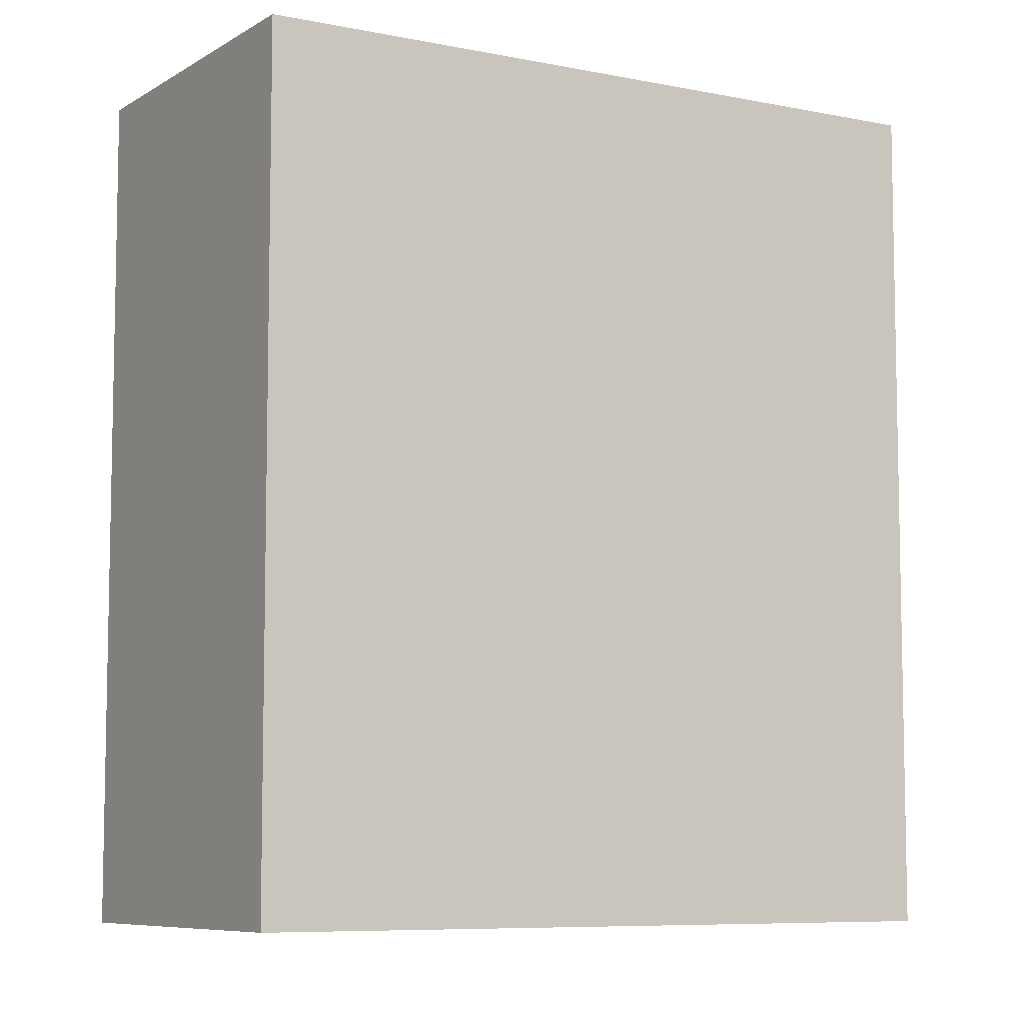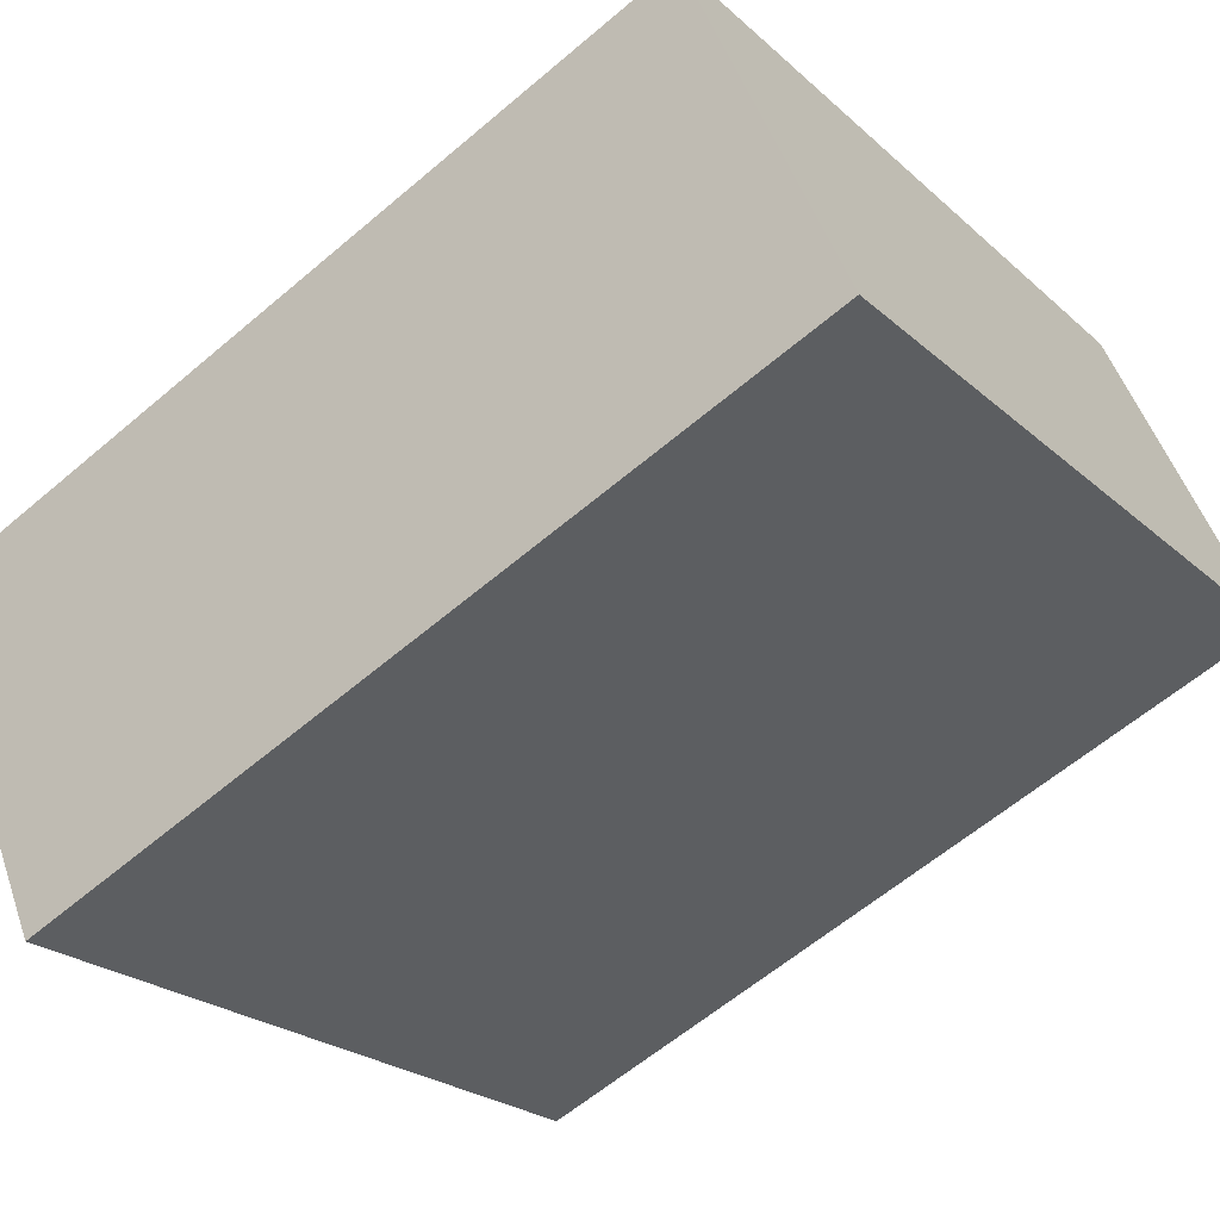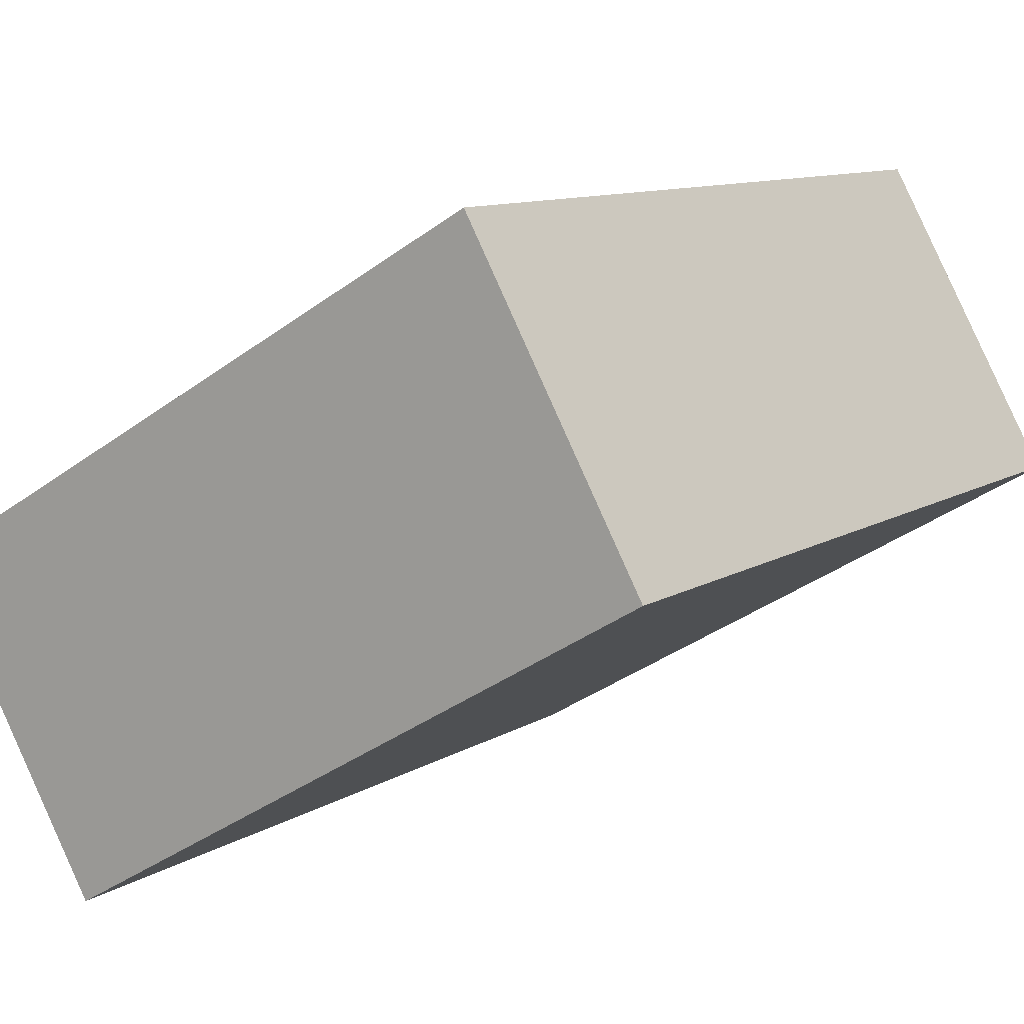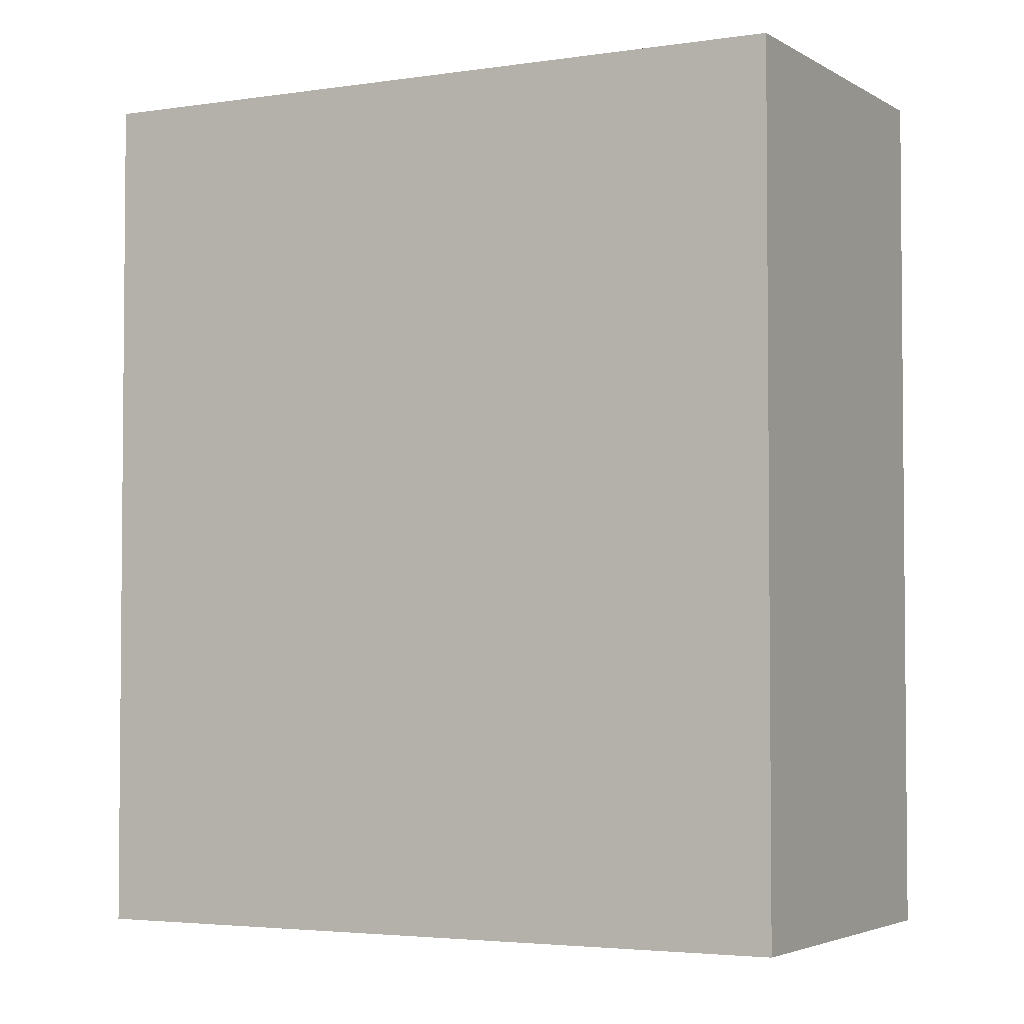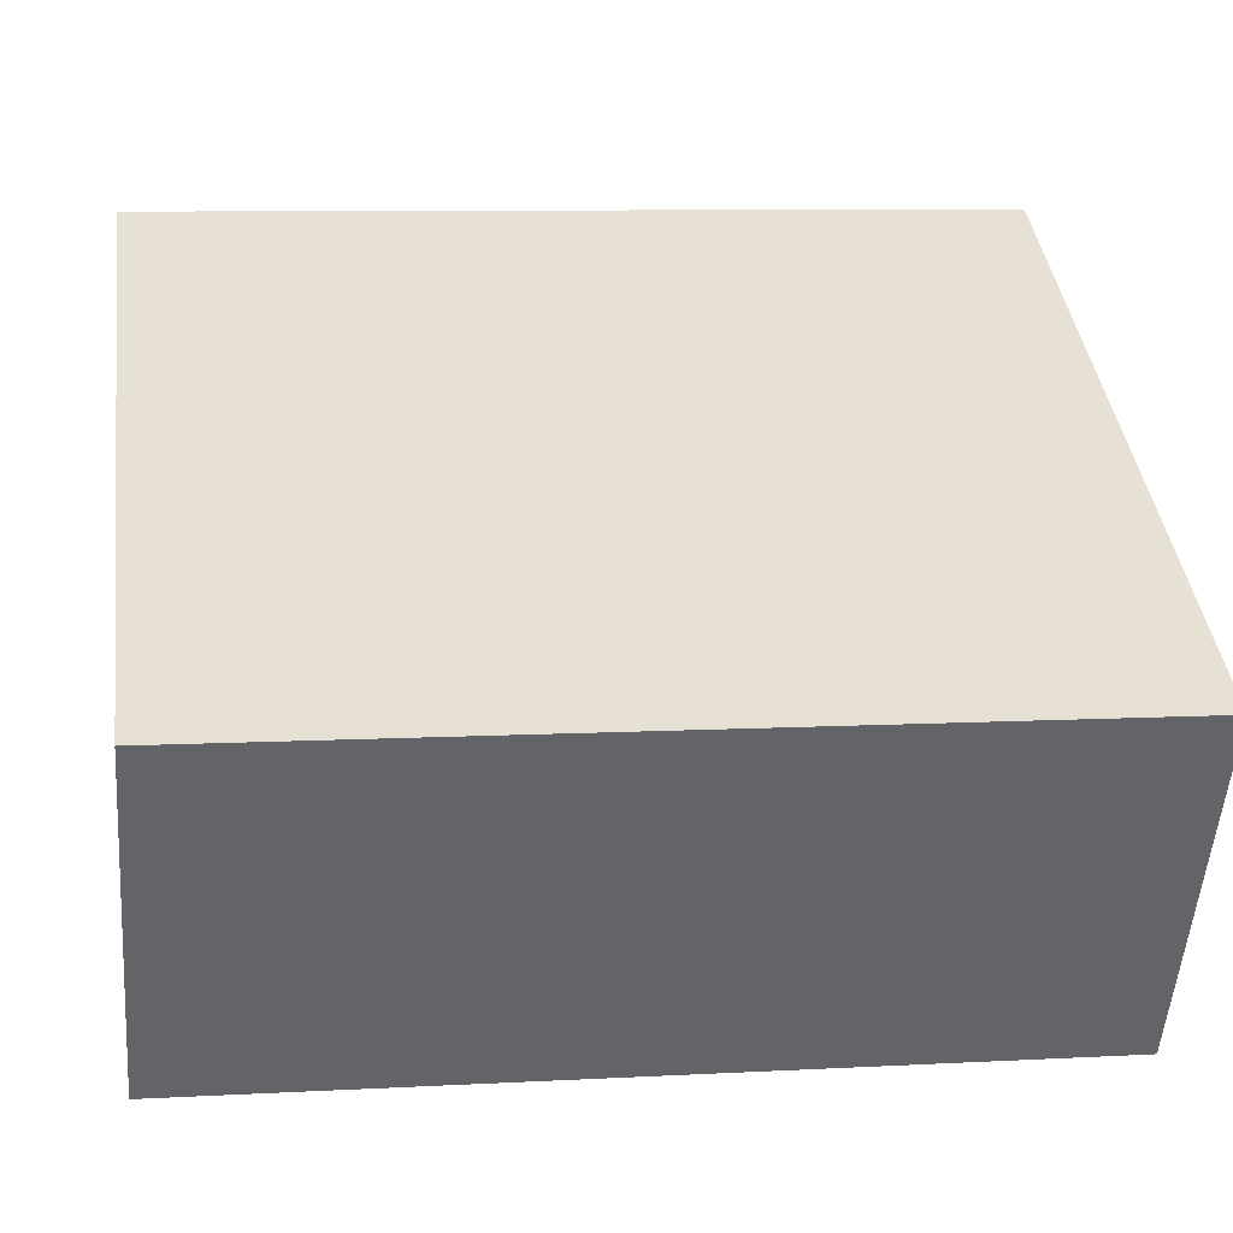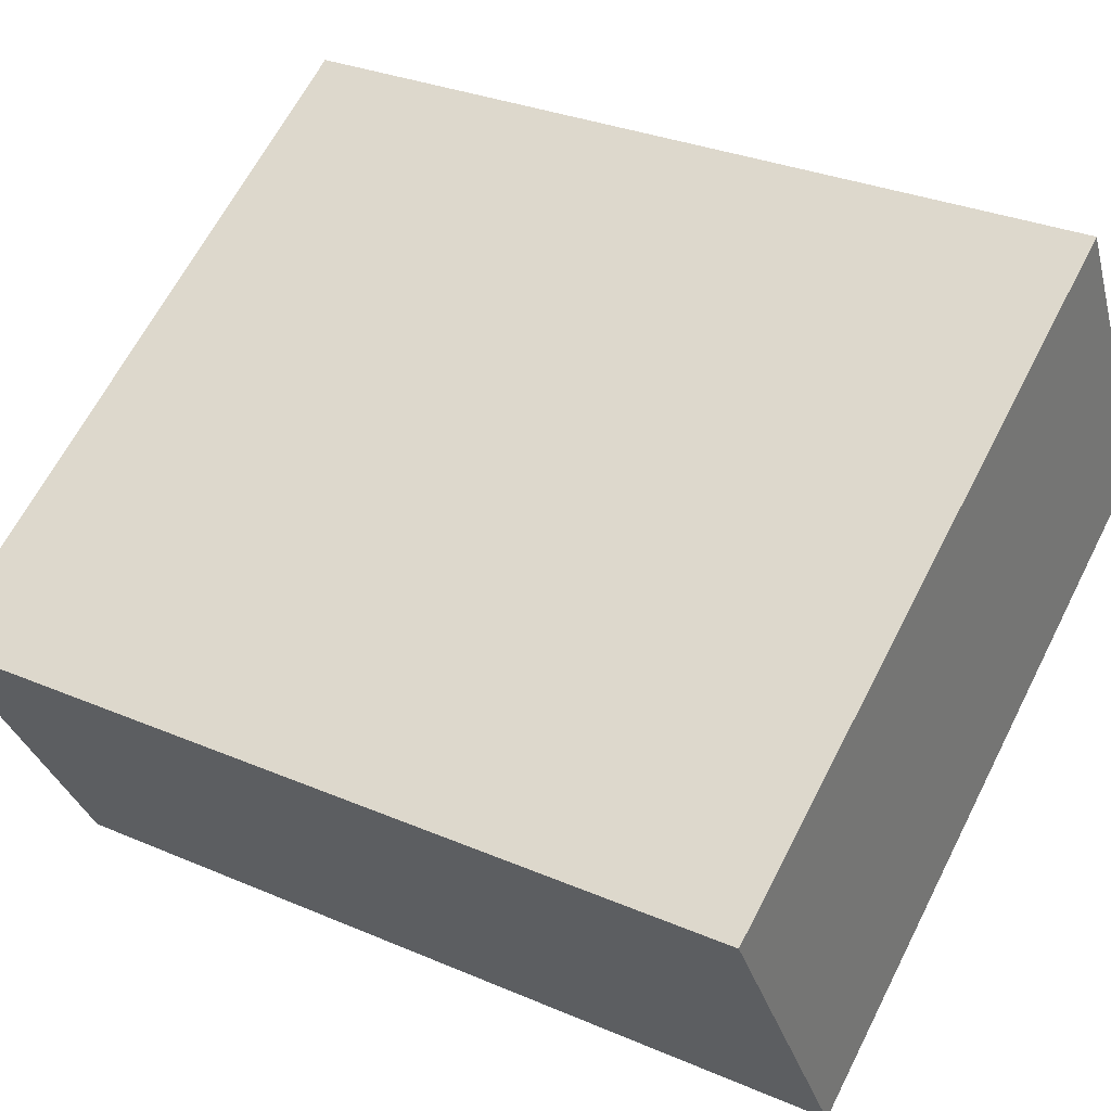
<metadata>
{"format":"obj","ext":"obj","renderer":"f3d","projection":"perspective","resolution":1024,"background":"white","views":[{"elev":-7.6,"azim":119.3,"up":"+Y"},{"elev":-61.2,"azim":-49.1,"up":"+Z"},{"elev":10.3,"azim":33.5,"up":"+Z"},{"elev":-3.4,"azim":177.6,"up":"+Y"},{"elev":8.7,"azim":-98.3,"up":"+Z"},{"elev":30.6,"azim":-58.2,"up":"+Z"}]}
</metadata>
<code>
v  0 5.081 3.111e-16
v  4.905 5.081 0.299
v  1.13 5.081 -1.935
v  3.845 5.081 2.208
v  1.13 1.185e-16 -1.935
v  0 0 0
v  3.845 -1.352e-16 2.208
v  4.905 -1.831e-17 0.299
g defaultobject
f 1 2 3
f 2 1 4
f 5 1 3
f 1 5 6
f 6 4 1
f 4 6 7
f 7 2 4
f 2 7 8
f 8 3 2
f 3 8 5
f 8 6 5
f 6 8 7

</code>
